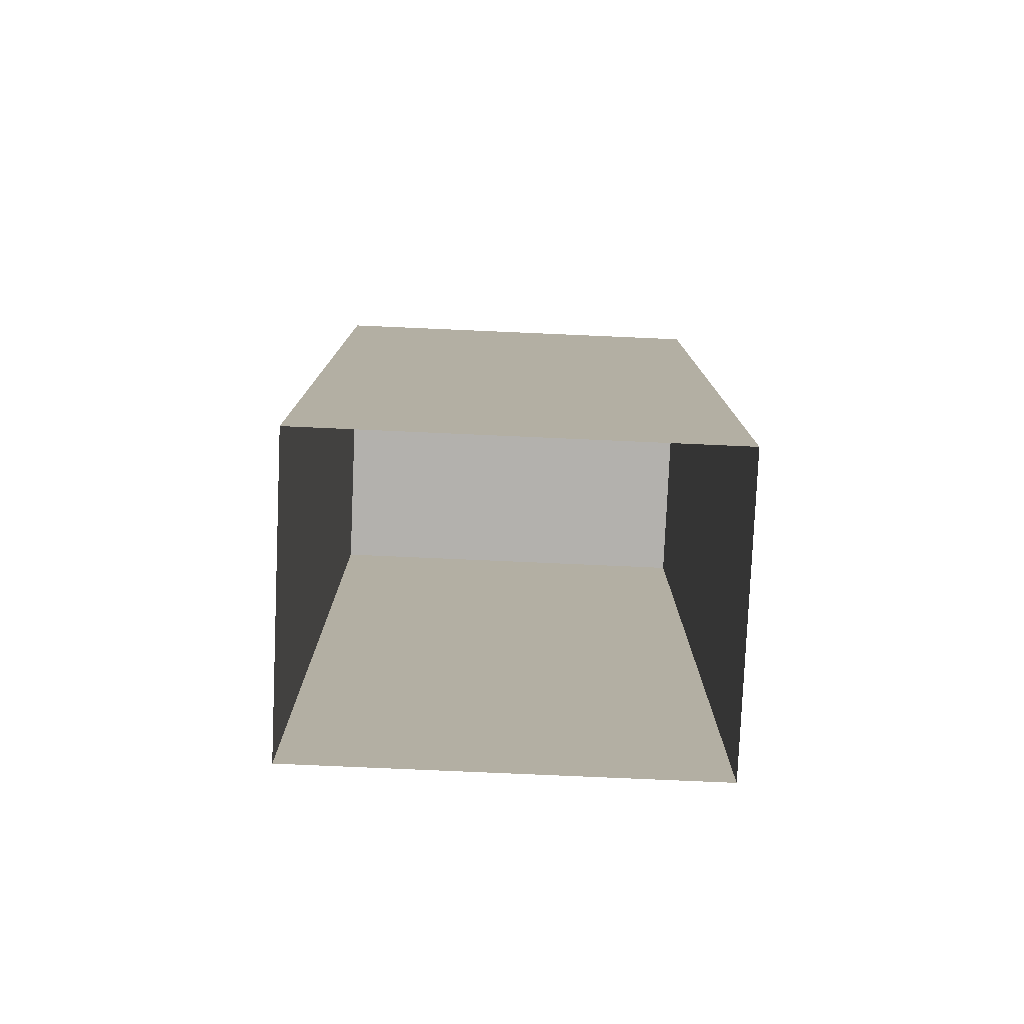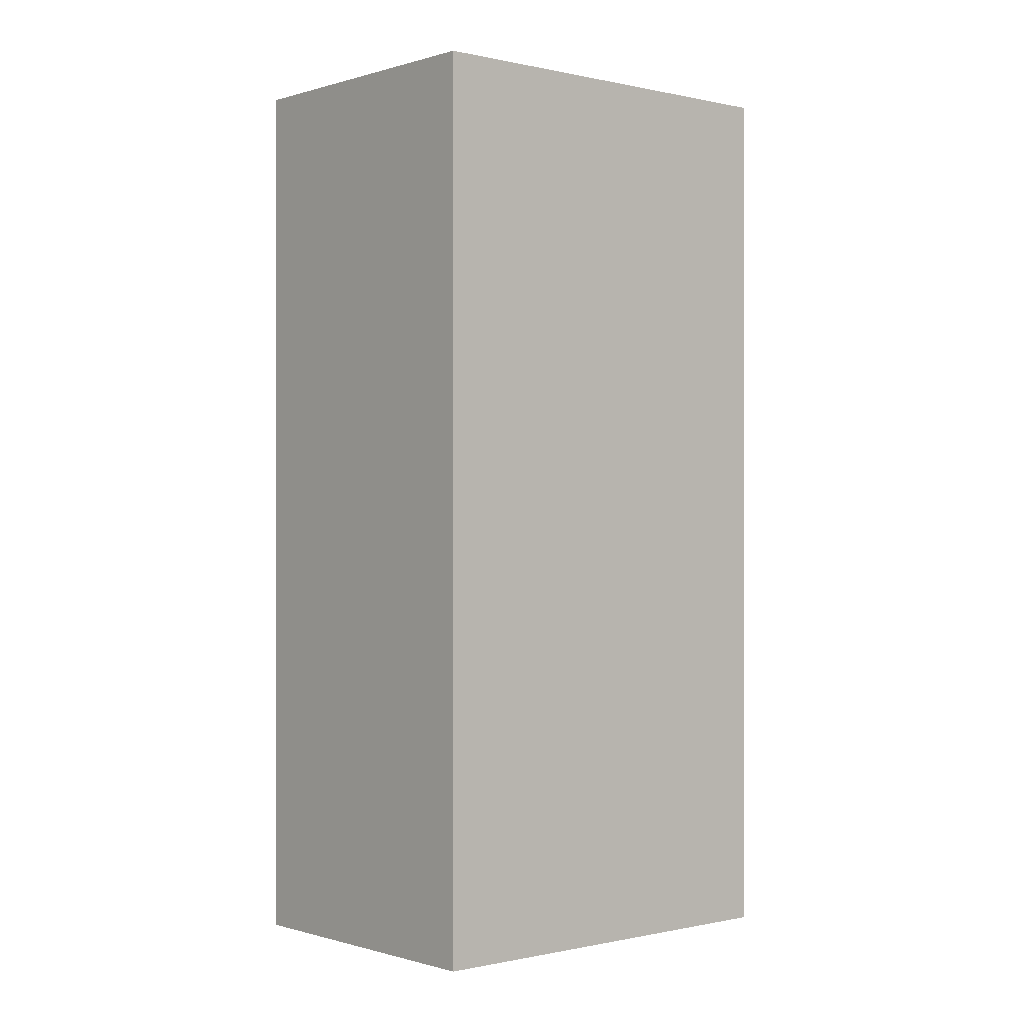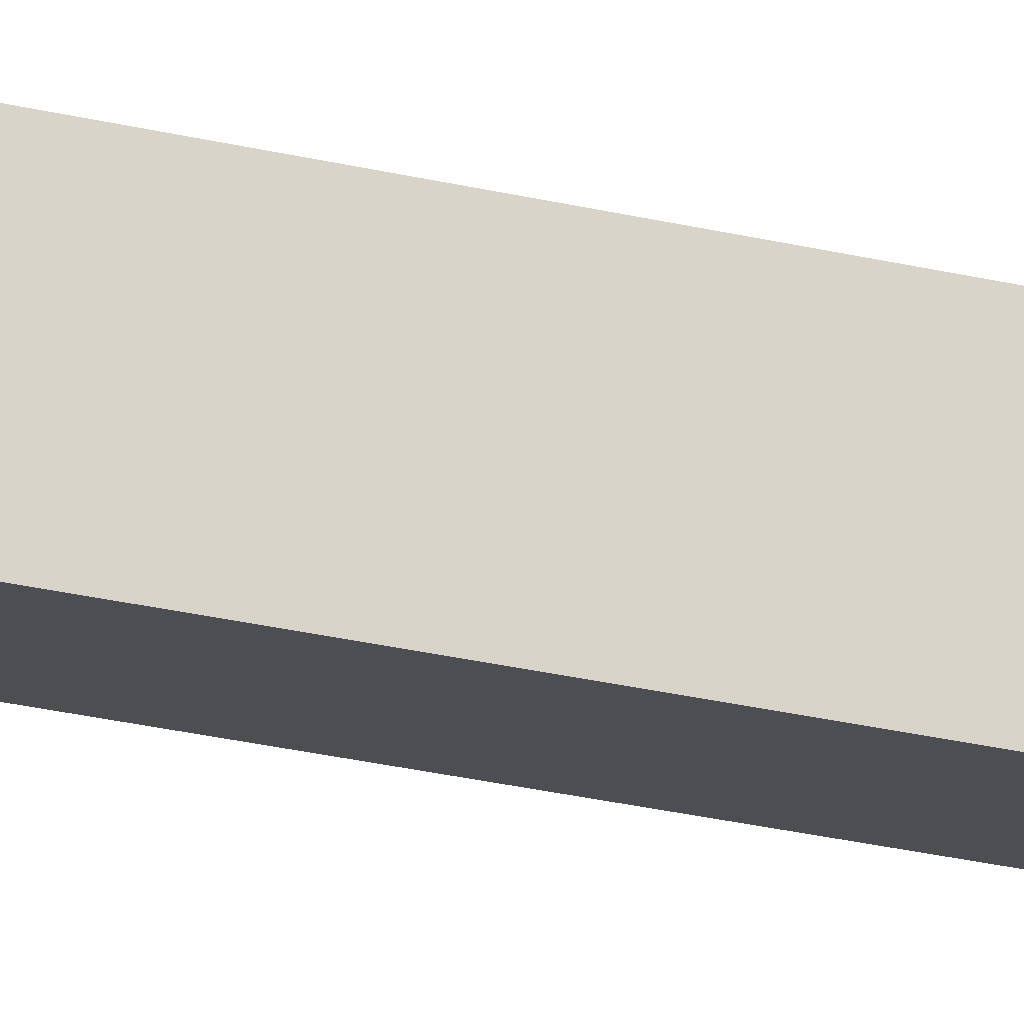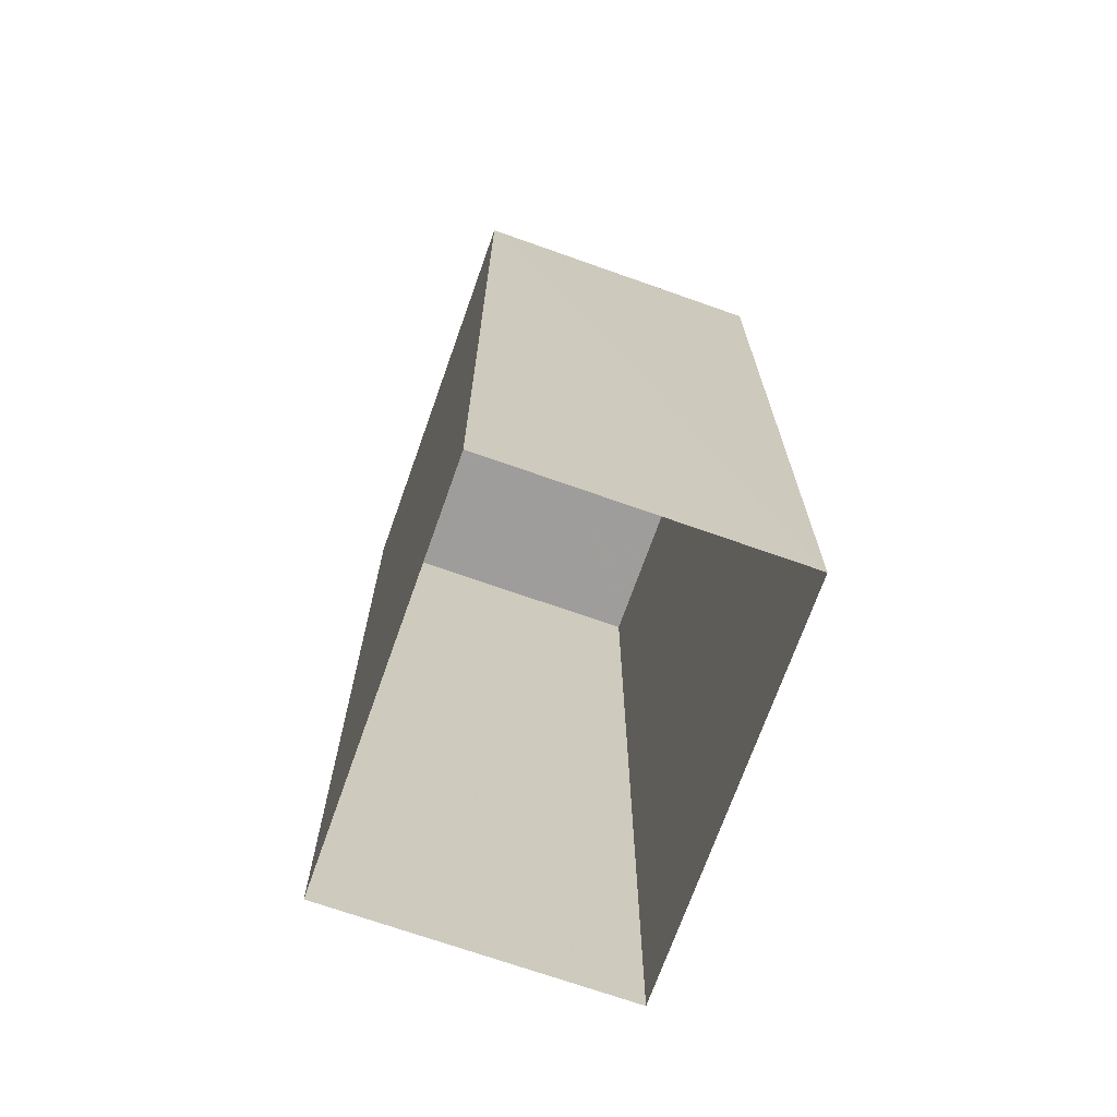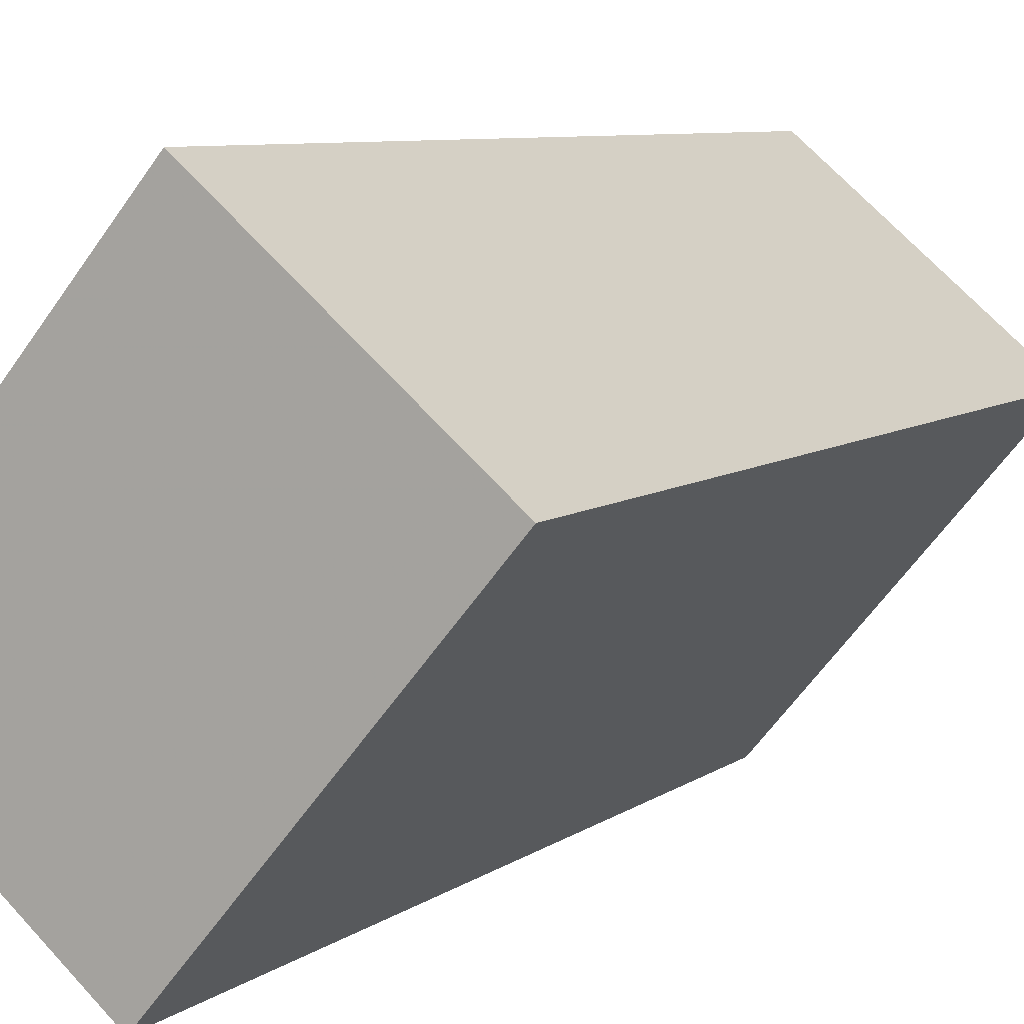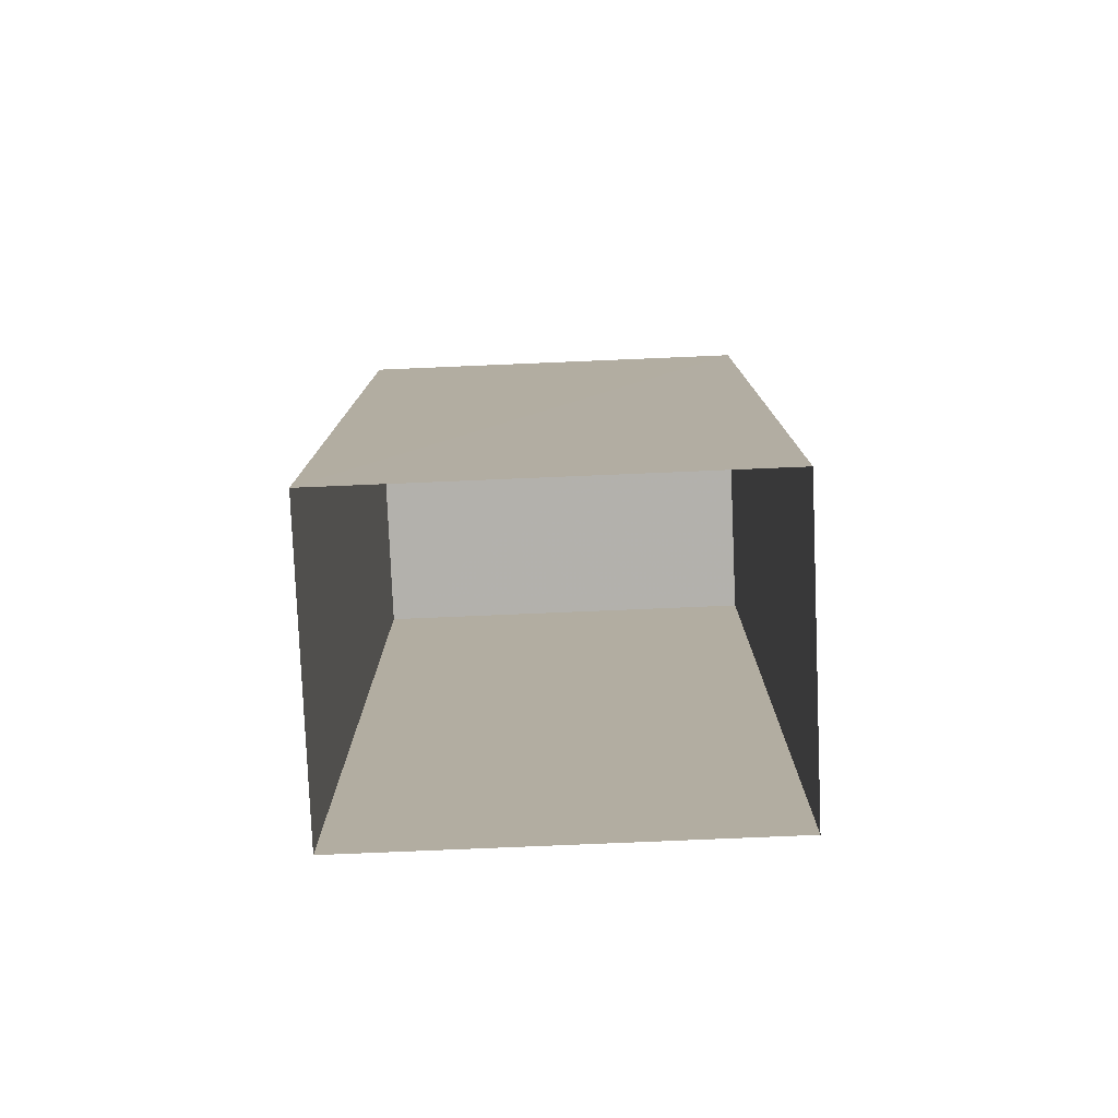
<metadata>
{"format":"obj","ext":"obj","renderer":"f3d","projection":"perspective","resolution":1024,"background":"white","views":[{"elev":-79.2,"azim":47.4,"up":"+Z"},{"elev":-0.3,"azim":-171.0,"up":"+Z"},{"elev":-64.3,"azim":-100.7,"up":"+Y"},{"elev":-70.7,"azim":120.4,"up":"+Z"},{"elev":7.4,"azim":27.8,"up":"+Y"},{"elev":-79.1,"azim":-127.7,"up":"+Z"}]}
</metadata>
<code>
v -6141 -3.656e+04 4.523
v -6147 -3.657e+04 4.524
v -6144 -3.656e+04 4.525
v -6144 -3.657e+04 4.523
v -6147 -3.657e+04 15.11
v -6141 -3.656e+04 15.11
v -6144 -3.656e+04 15.12
v -6144 -3.657e+04 15.11
f 1 2 3
f 1 4 2
f 5 6 7
f 5 8 6
f 6 1 3
f 7 6 3
f 8 4 1
f 6 8 1
f 8 2 4
f 8 5 2
f 5 3 2
f 5 7 3

</code>
